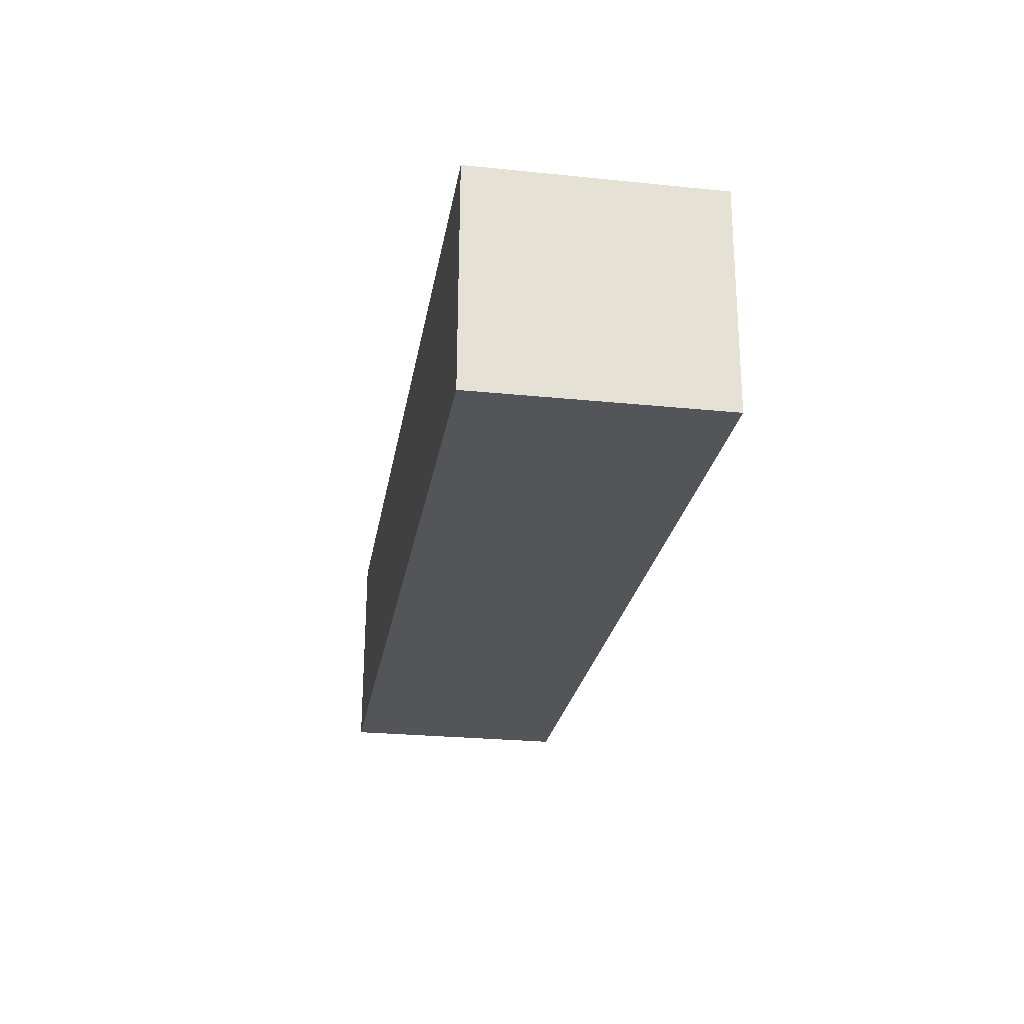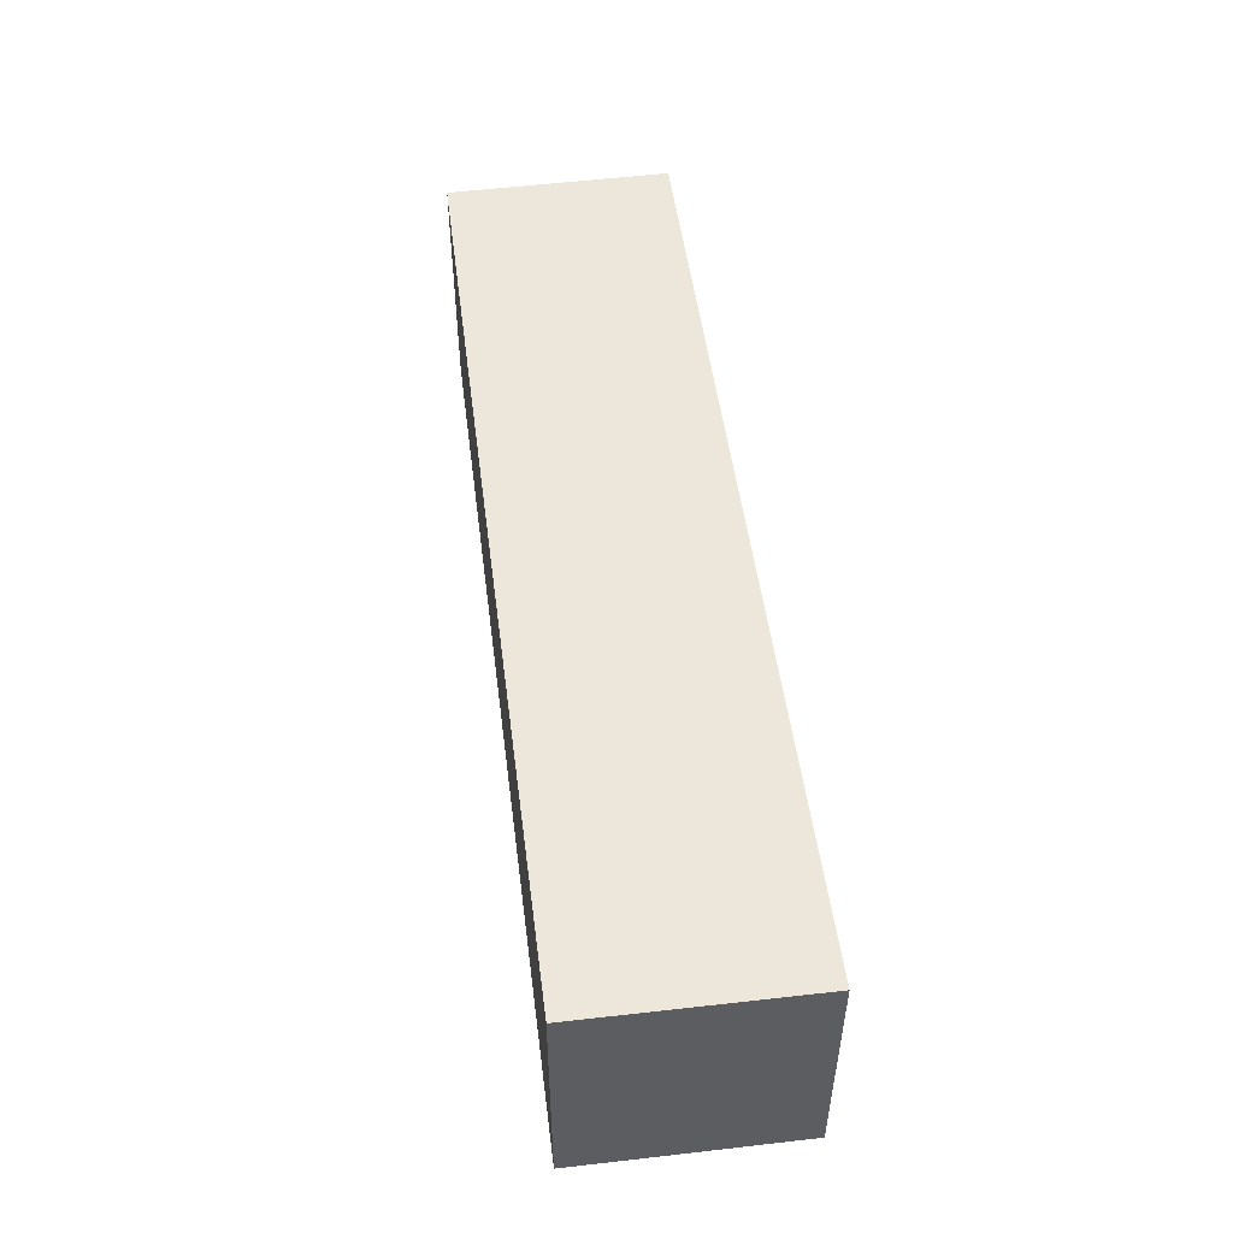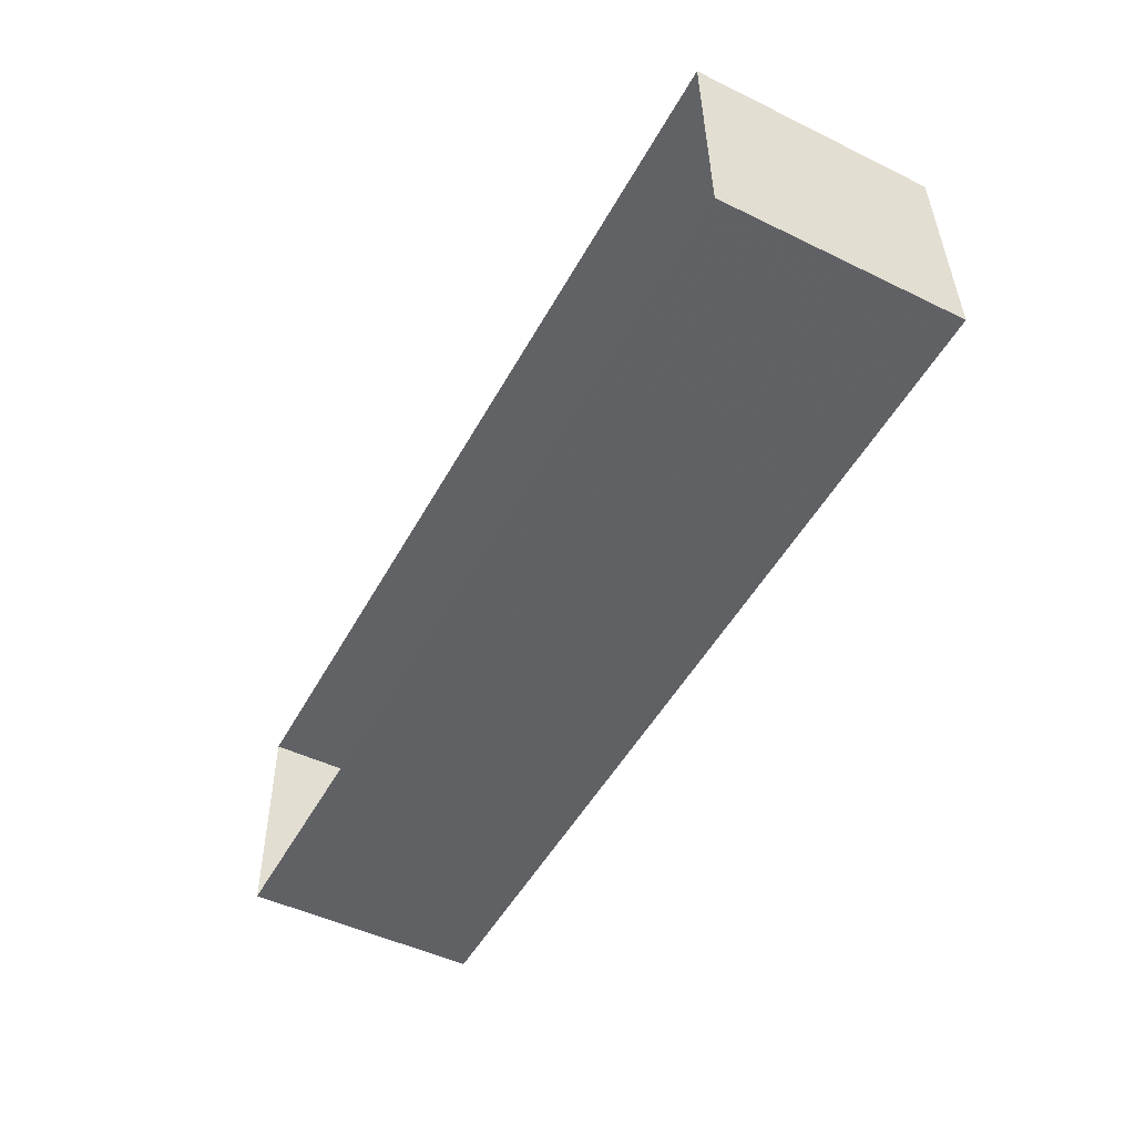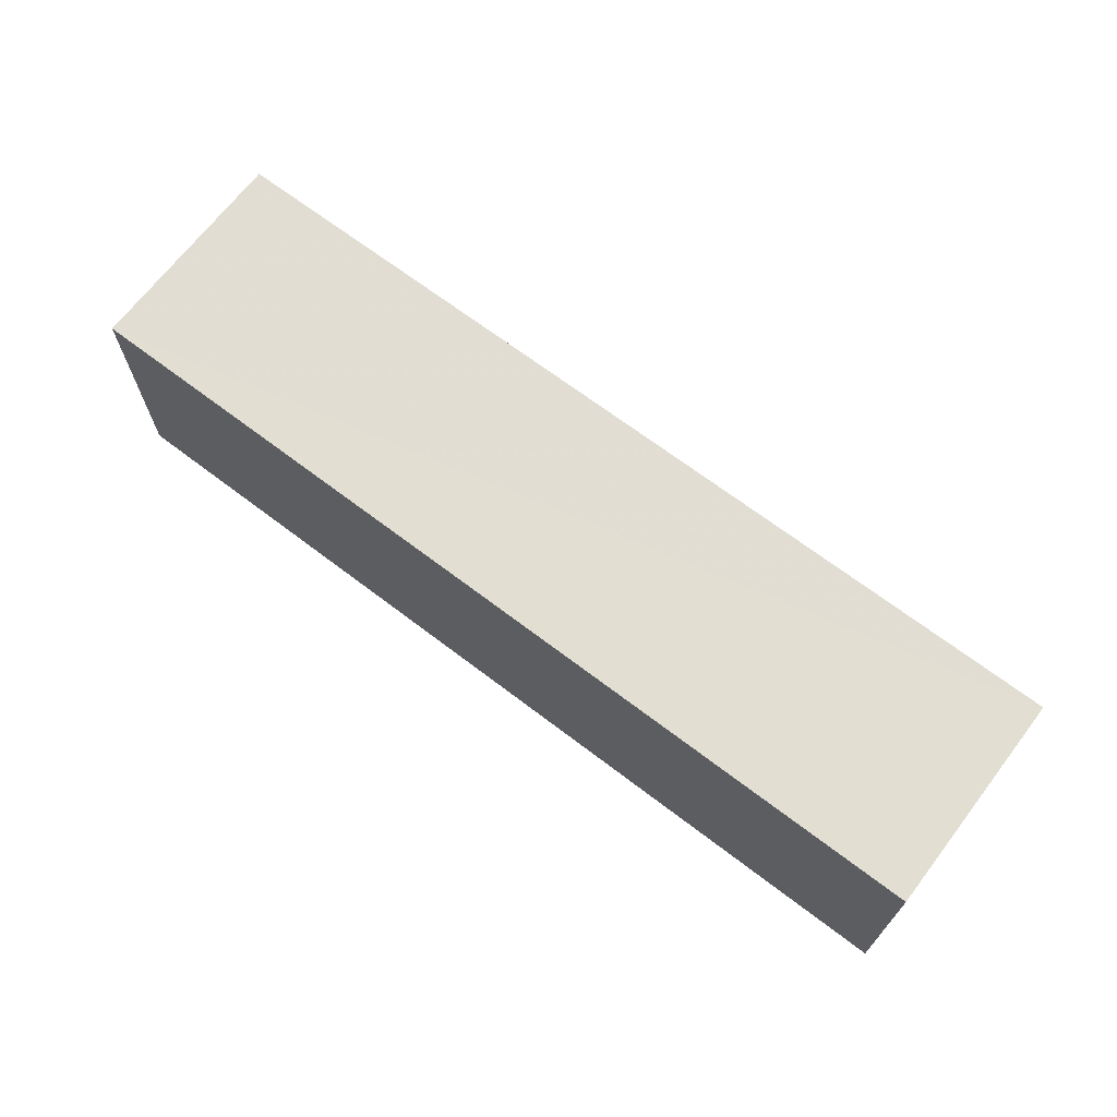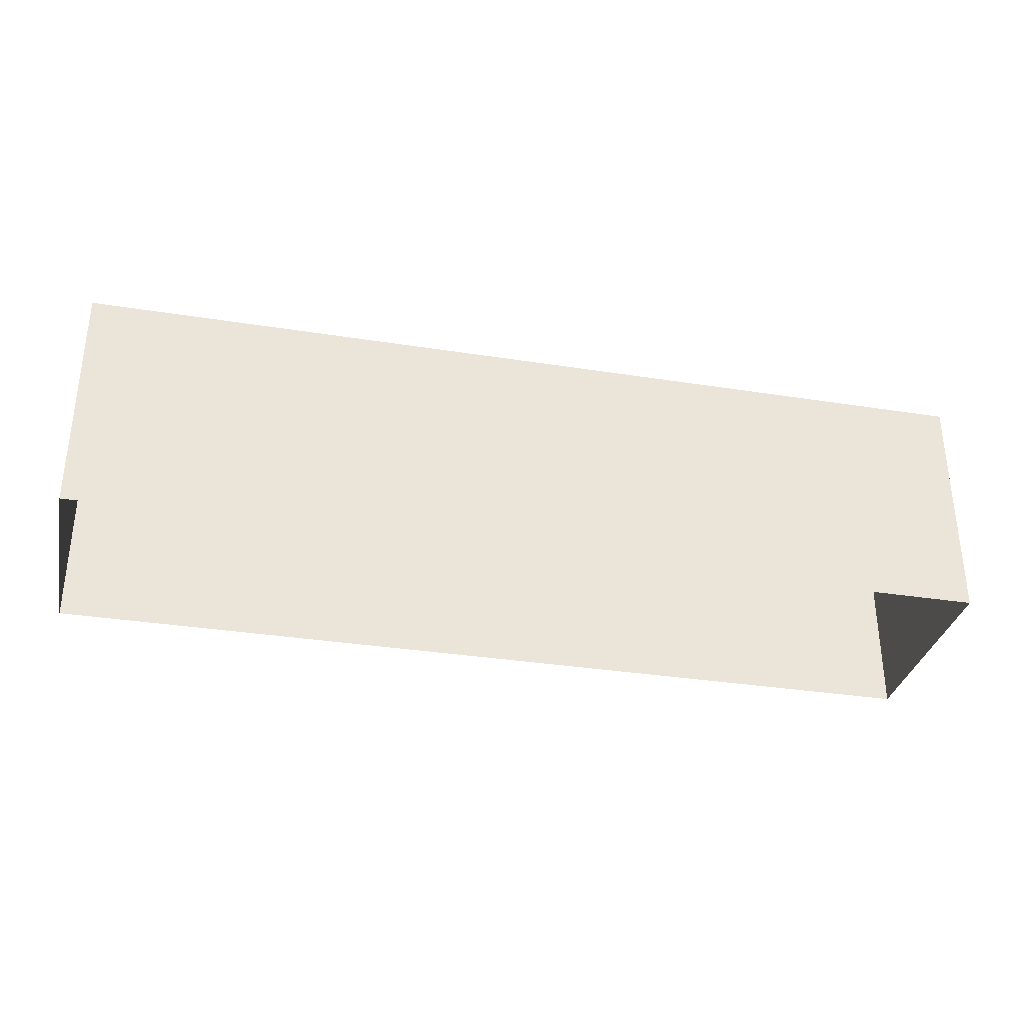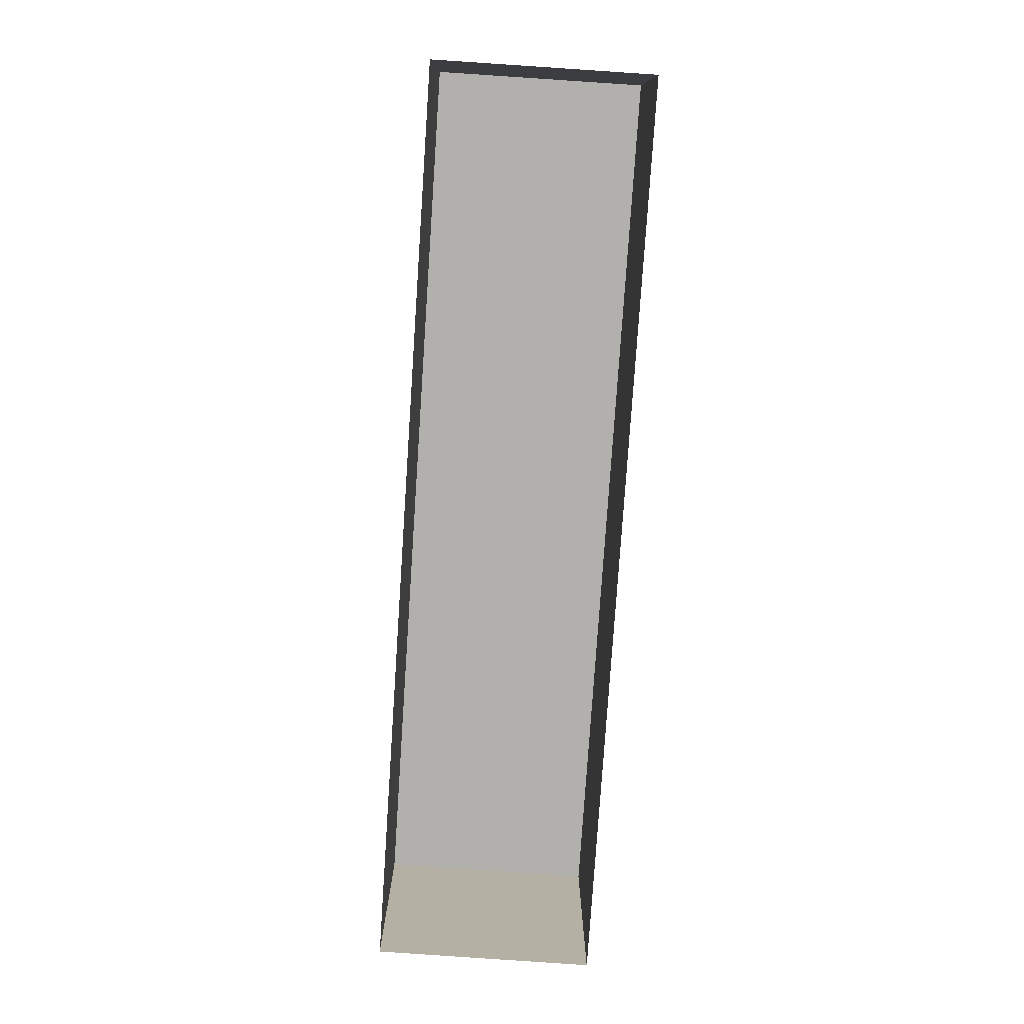
<metadata>
{"format":"obj","ext":"obj","renderer":"f3d","projection":"perspective","resolution":1024,"background":"white","views":[{"elev":-26.2,"azim":80.8,"up":"+Y"},{"elev":50.7,"azim":-98.8,"up":"+Z"},{"elev":-49.1,"azim":-118.3,"up":"+Y"},{"elev":68.0,"azim":-144.2,"up":"+Z"},{"elev":-33.3,"azim":166.2,"up":"+Z"},{"elev":-78.7,"azim":-95.4,"up":"+Z"}]}
</metadata>
<code>
v -2.243e+05 -1.274e+05 16.76
v -2.243e+05 -1.274e+05 16.76
v -2.243e+05 -1.274e+05 16.76
v -2.243e+05 -1.274e+05 16.76
v -2.243e+05 -1.274e+05 20.13
v -2.243e+05 -1.274e+05 20.13
v -2.243e+05 -1.274e+05 20.13
v -2.243e+05 -1.274e+05 20.13
f 1 2 3
f 4 1 3
f 5 6 7
f 8 5 7
f 5 2 1
f 5 8 2
f 6 1 4
f 6 5 1
f 7 3 2
f 8 7 2
f 7 4 3
f 7 6 4

</code>
